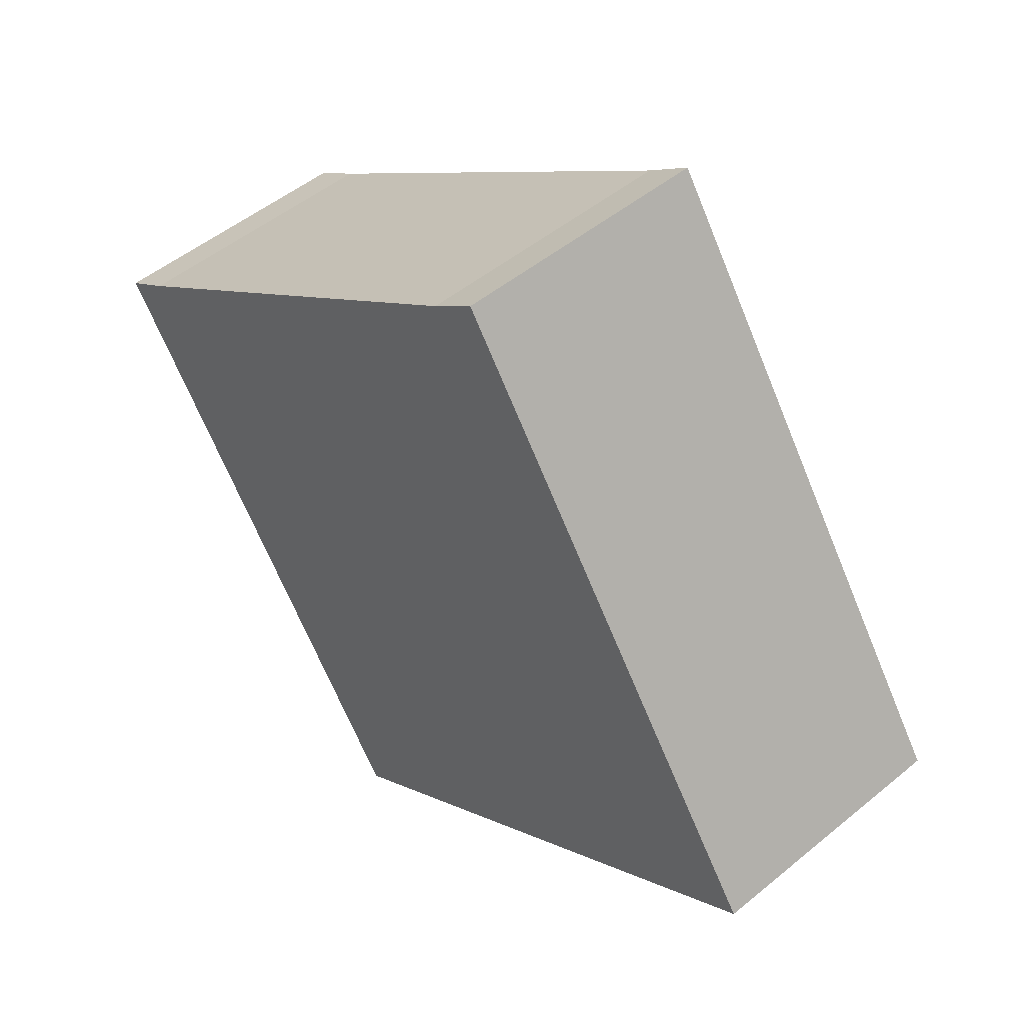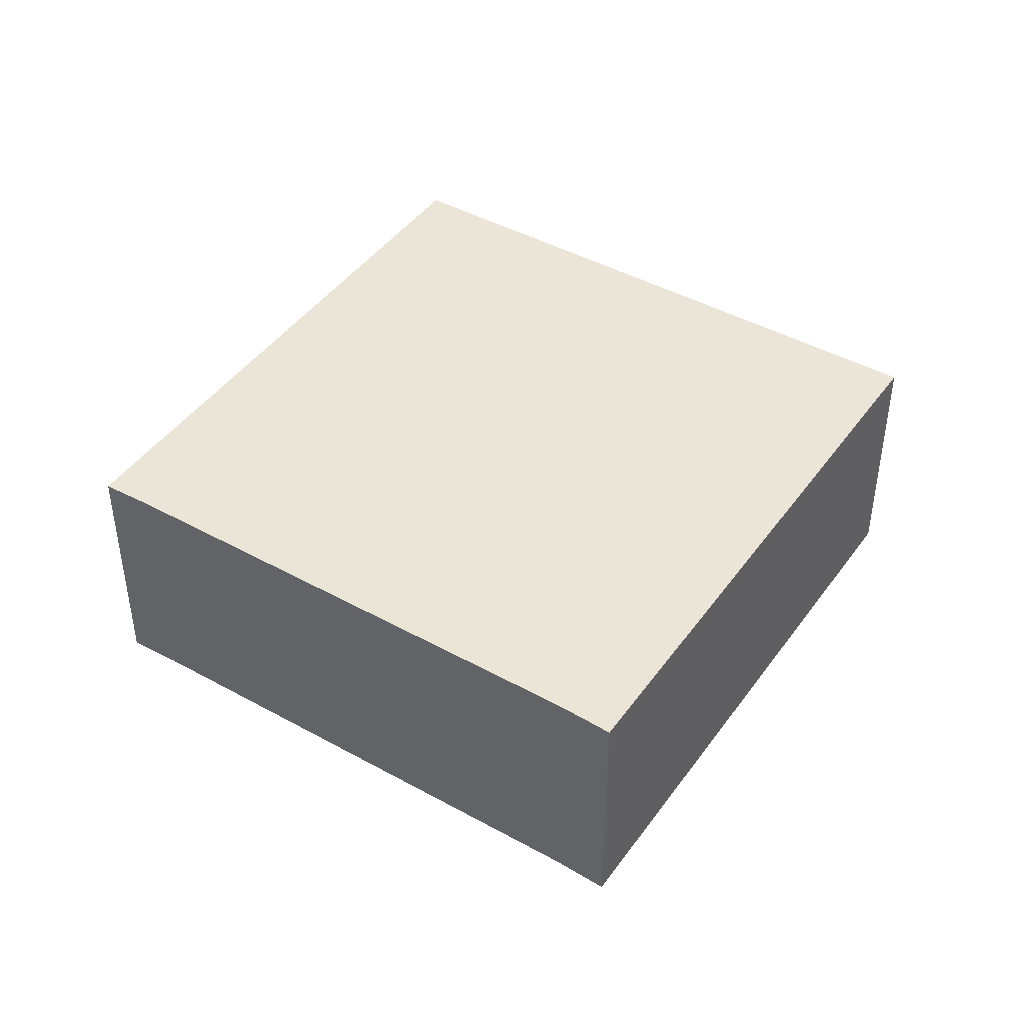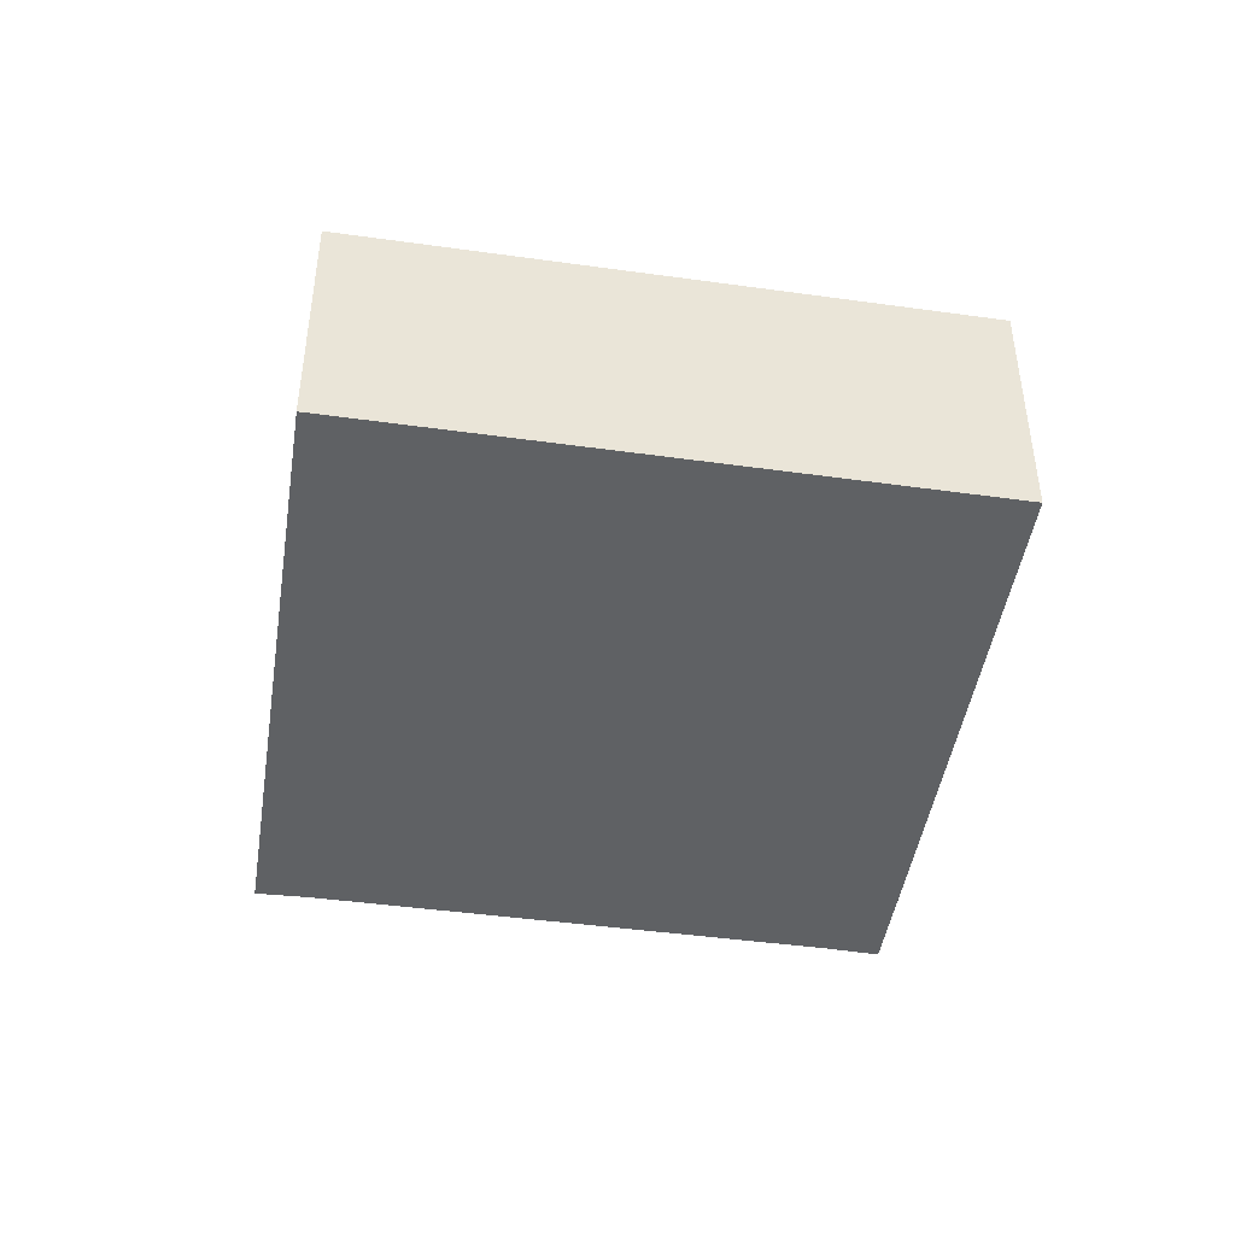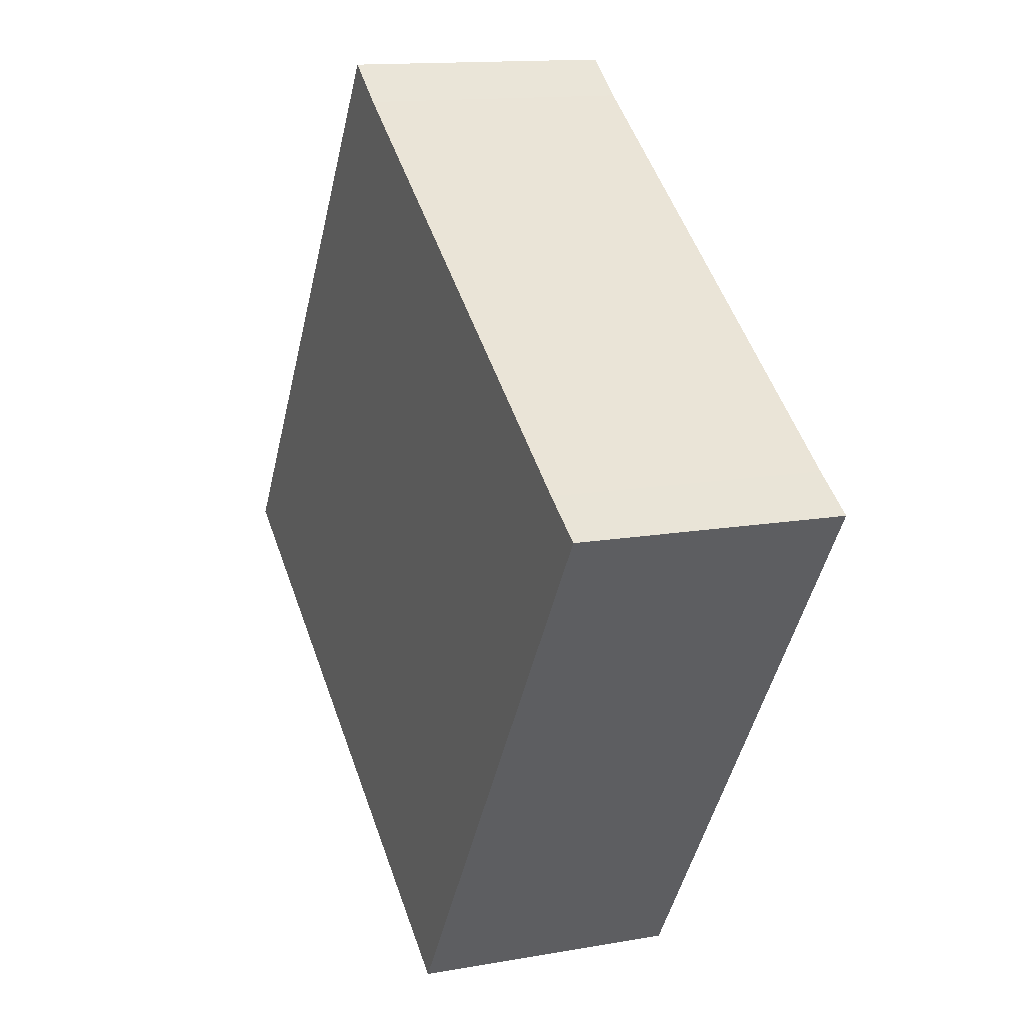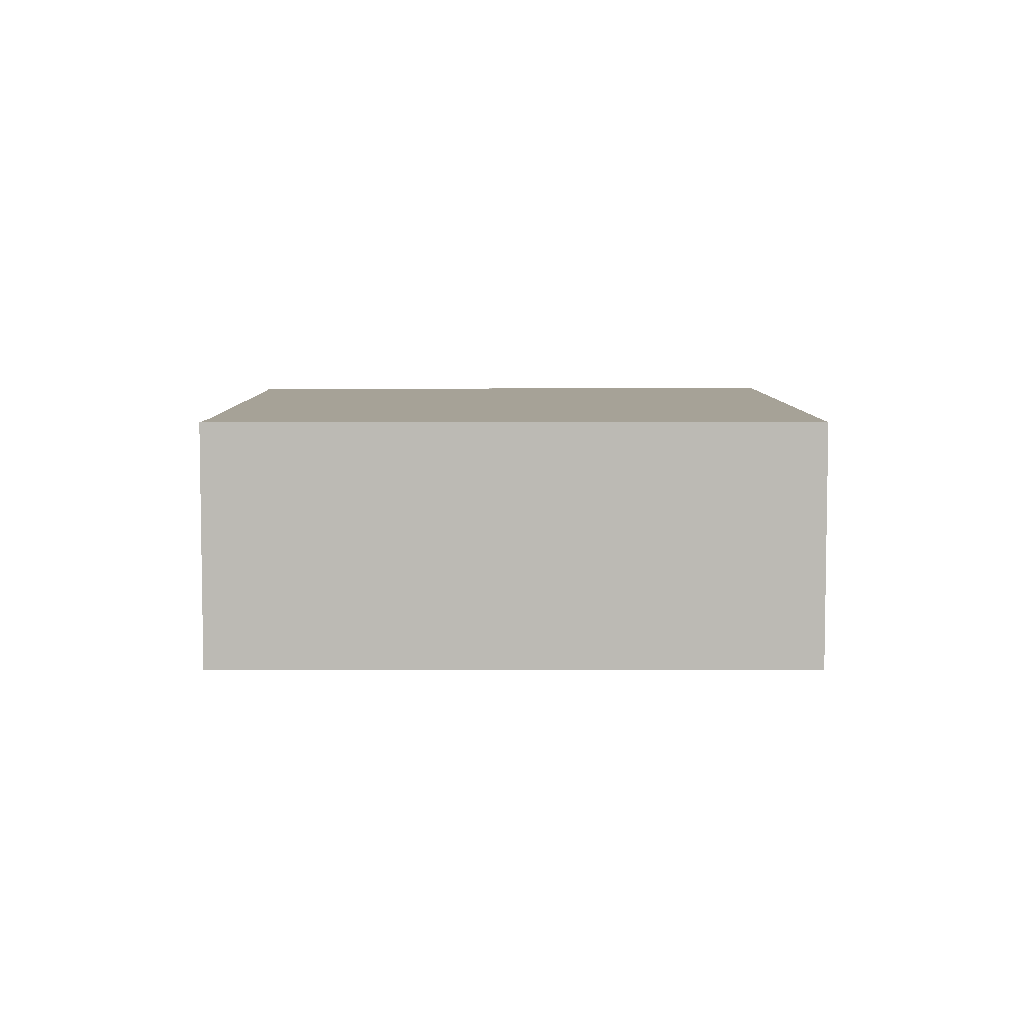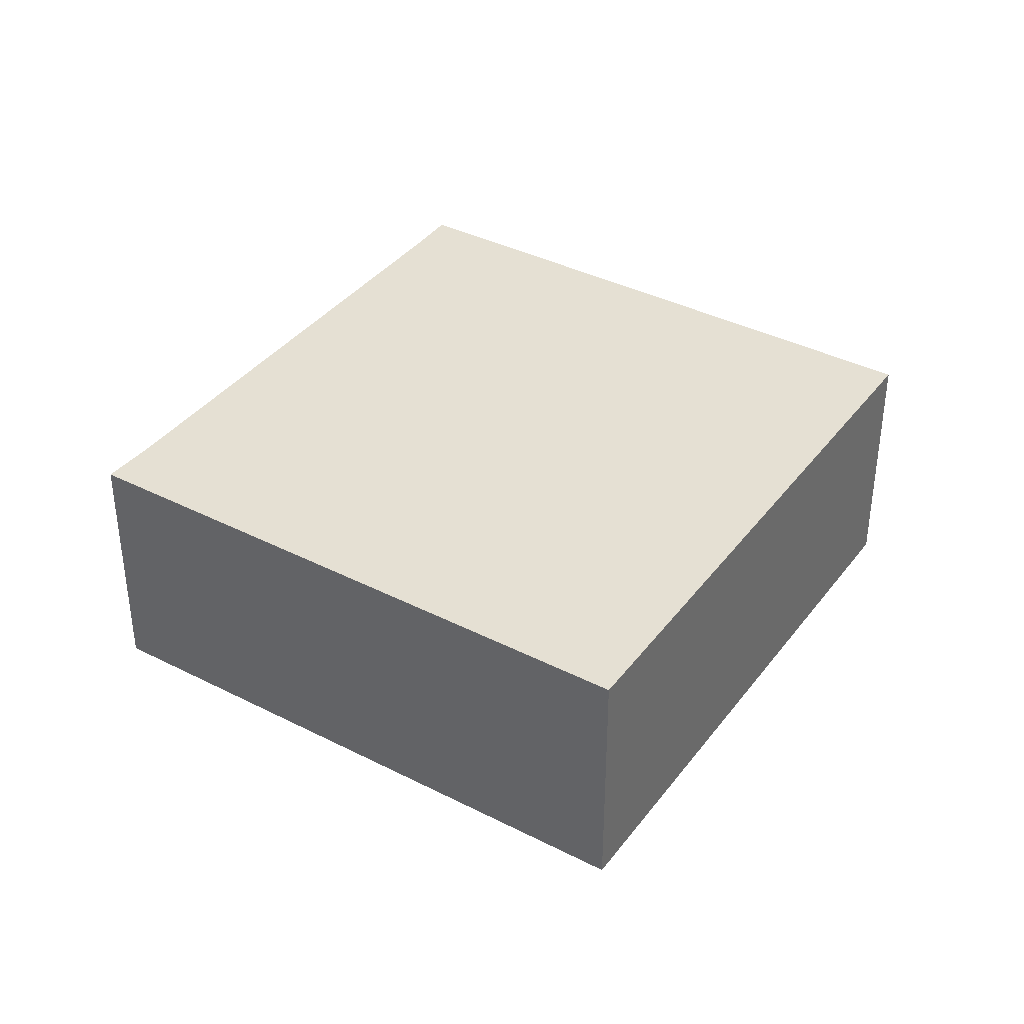
<metadata>
{"format":"obj","ext":"obj","renderer":"f3d","projection":"perspective","resolution":1024,"background":"white","views":[{"elev":49.7,"azim":47.7,"up":"+Z"},{"elev":44.2,"azim":-0.9,"up":"+Y"},{"elev":-45.6,"azim":137.2,"up":"+Y"},{"elev":13.4,"azim":-112.2,"up":"+Z"},{"elev":6.4,"azim":55.9,"up":"+Y"},{"elev":38.0,"azim":89.0,"up":"+Y"}]}
</metadata>
<code>
v  0.439 2.404 0.277
v  3.347 2.404 -4.962
v  0 2.404 1.472e-16
v  8.397 2.404 -1.599
v  4.606 2.404 3.074
v  5.033 2.404 3.388
v  5.033 -2.075e-16 3.388
v  8.397 9.791e-17 -1.599
v  3.347 3.038e-16 -4.962
v  0 0 0
v  4.606 -1.882e-16 3.074
v  0.439 -1.696e-17 0.277
g defaultobject
f 1 2 3
f 2 1 4
f 4 1 5
f 4 5 6
f 7 4 6
f 4 7 8
f 8 2 4
f 2 8 9
f 9 3 2
f 3 9 10
f 11 6 5
f 6 11 7
f 10 1 3
f 1 10 12
f 12 5 1
f 5 12 11
f 8 10 9
f 10 8 12
f 12 8 11
f 11 8 7

</code>
